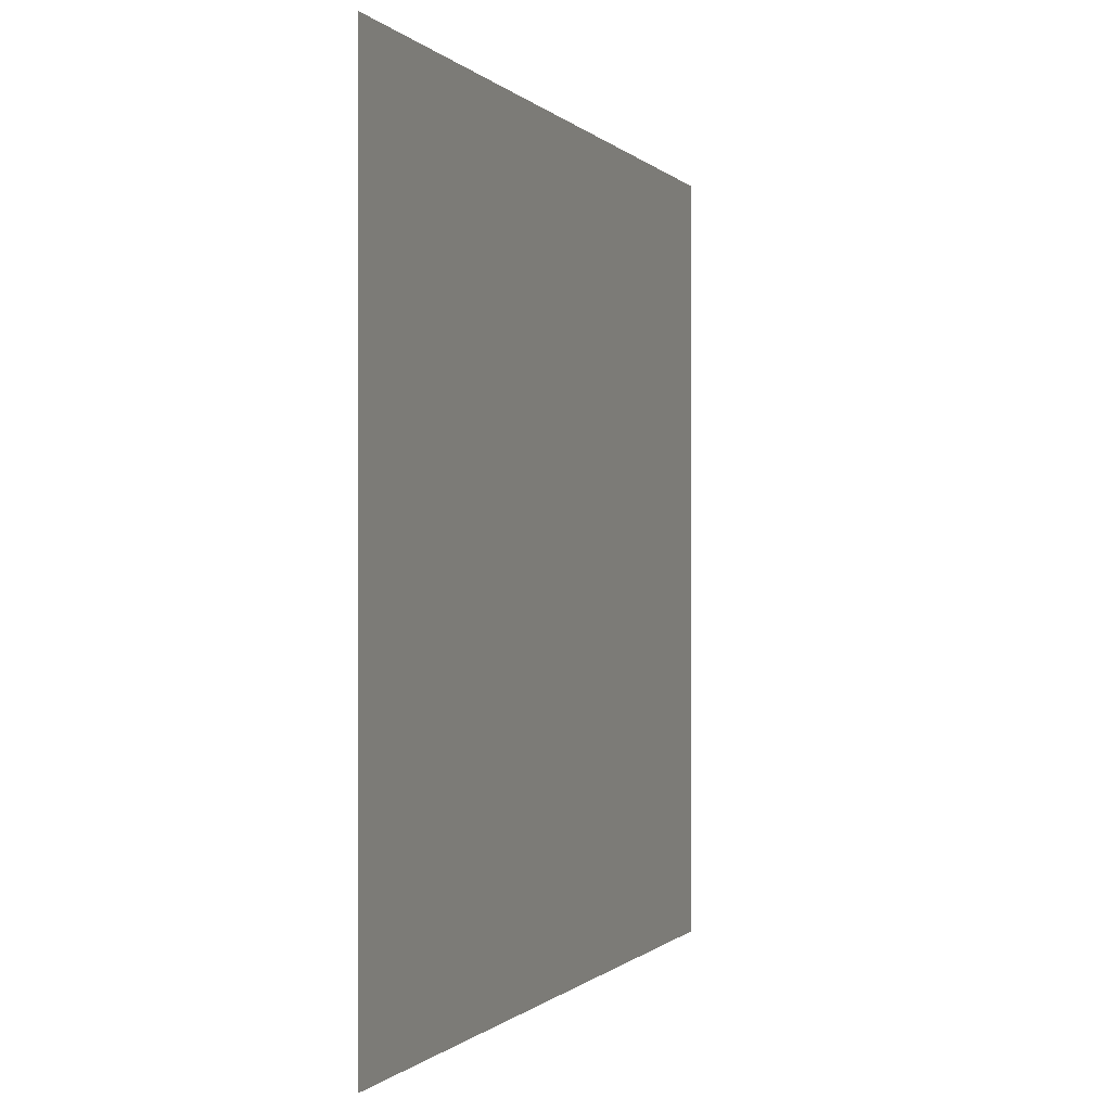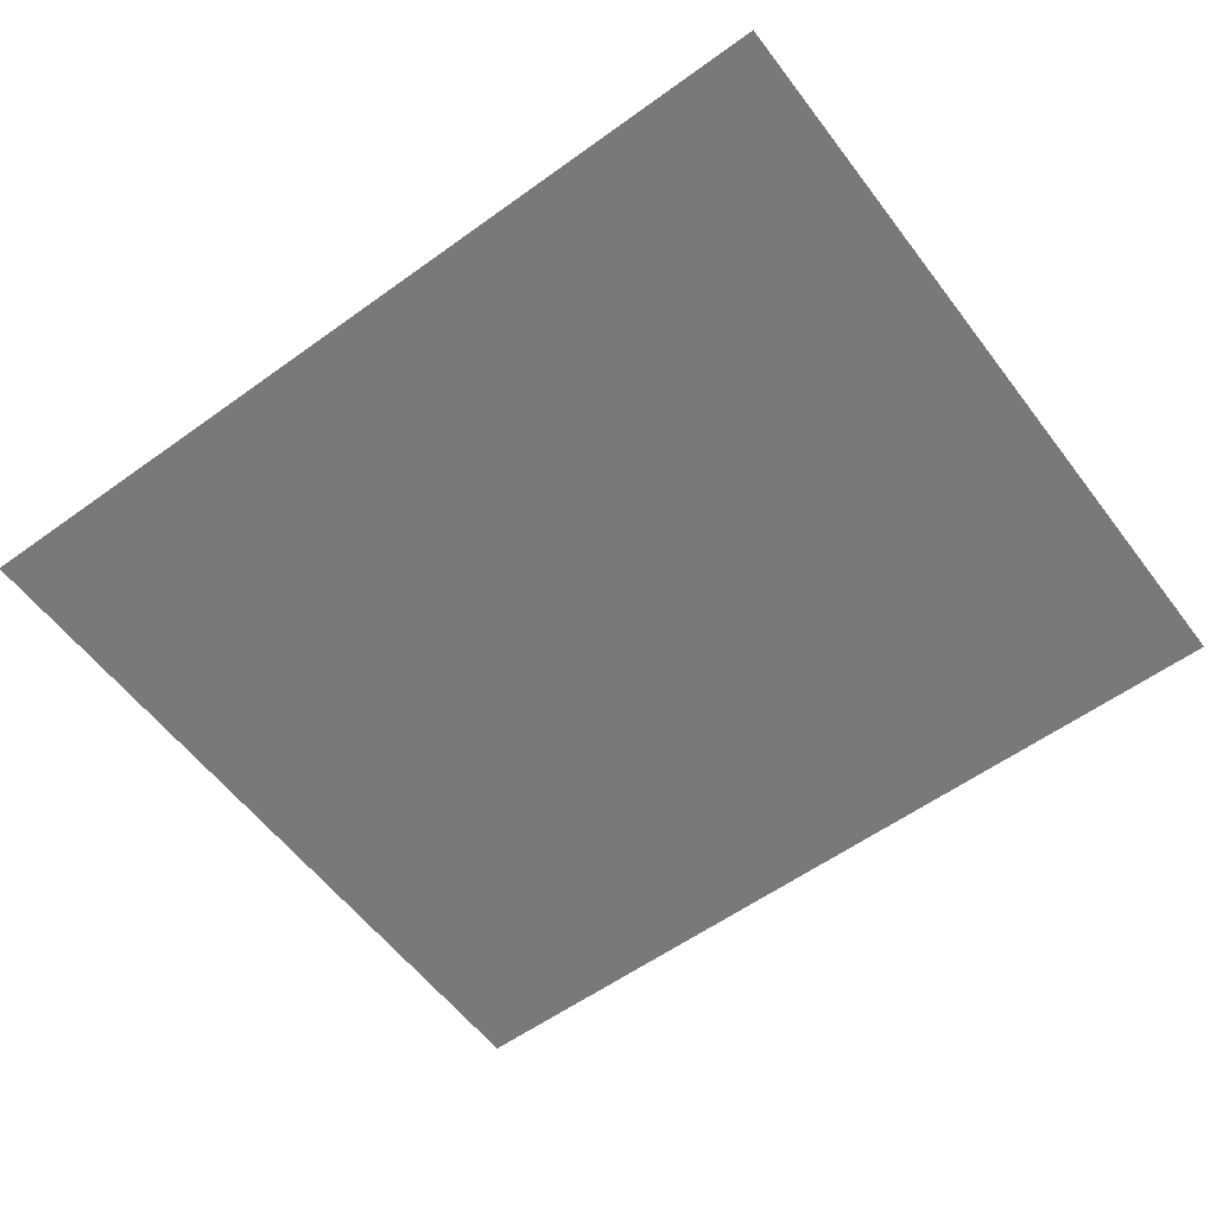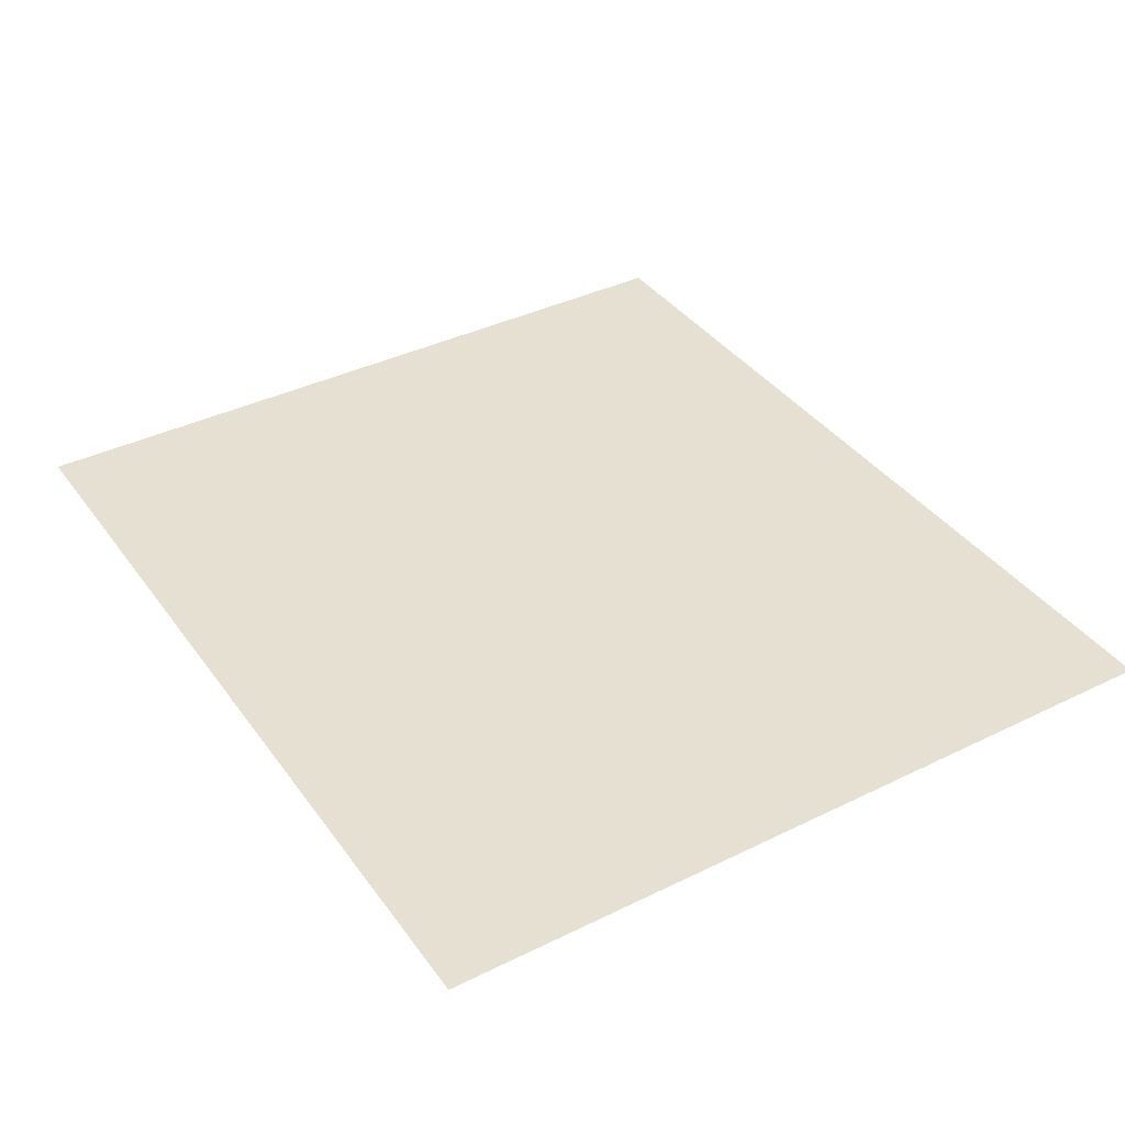
<metadata>
{"format":"obj","ext":"obj","renderer":"f3d","projection":"perspective","resolution":1024,"background":"white","views":[{"elev":-0.4,"azim":-71.4,"up":"+Y"},{"elev":-57.8,"azim":36.8,"up":"+Z"},{"elev":38.3,"azim":-121.8,"up":"+Z"}]}
</metadata>
<code>
v -73 -5 0
v -74 -5 0
v -74 -4 0
v -73 -4 0
v -74 -5 0
v -75 -5 0
v -75 -4 0
v -74 -4 0
v -75 -5 0
v -76 -5 0
v -76 -4 0
v -75 -4 0
v -76 -5 0
v -77 -5 0
v -77 -4 0
v -76 -4 0
v -77 -5 0
v -78 -5 0
v -78 -4 0
v -77 -4 0
v -78 -5 0
v -79 -5 0
v -79 -4 0
v -78 -4 0
v -79 -5 0
v -80 -5 0
v -80 -4 0
v -79 -4 0
v -80 -5 0
v -81 -5 0
v -81 -4 0
v -80 -4 0
v -73 -6 0
v -74 -6 0
v -74 -5 0
v -73 -5 0
v -74 -6 0
v -75 -6 0
v -75 -5 0
v -74 -5 0
v -75 -6 0
v -76 -6 0
v -76 -5 0
v -75 -5 0
v -76 -6 0
v -77 -6 0
v -77 -5 0
v -76 -5 0
v -77 -6 0
v -78 -6 0
v -78 -5 0
v -77 -5 0
v -78 -6 0
v -79 -6 0
v -79 -5 0
v -78 -5 0
v -79 -6 0
v -80 -6 0
v -80 -5 0
v -79 -5 0
v -80 -6 0
v -81 -6 0
v -81 -5 0
v -80 -5 0
v -73 -7 0
v -74 -7 0
v -74 -6 0
v -73 -6 0
v -74 -7 0
v -75 -7 0
v -75 -6 0
v -74 -6 0
v -75 -7 0
v -76 -7 0
v -76 -6 0
v -75 -6 0
v -76 -7 0
v -77 -7 0
v -77 -6 0
v -76 -6 0
v -77 -7 0
v -78 -7 0
v -78 -6 0
v -77 -6 0
v -78 -7 0
v -79 -7 0
v -79 -6 0
v -78 -6 0
v -79 -7 0
v -80 -7 0
v -80 -6 0
v -79 -6 0
v -80 -7 0
v -81 -7 0
v -81 -6 0
v -80 -6 0
v -73 -8 0
v -74 -8 0
v -74 -7 0
v -73 -7 0
v -74 -8 0
v -75 -8 0
v -75 -7 0
v -74 -7 0
v -75 -8 0
v -76 -8 0
v -76 -7 0
v -75 -7 0
v -76 -8 0
v -77 -8 0
v -77 -7 0
v -76 -7 0
v -77 -8 0
v -78 -8 0
v -78 -7 0
v -77 -7 0
v -78 -8 0
v -79 -8 0
v -79 -7 0
v -78 -7 0
v -79 -8 0
v -80 -8 0
v -80 -7 0
v -79 -7 0
v -80 -8 0
v -81 -8 0
v -81 -7 0
v -80 -7 0
v -73 -9 0
v -74 -9 0
v -74 -8 0
v -73 -8 0
v -74 -9 0
v -75 -9 0
v -75 -8 0
v -74 -8 0
v -75 -9 0
v -76 -9 0
v -76 -8 0
v -75 -8 0
v -76 -9 0
v -77 -9 0
v -77 -8 0
v -76 -8 0
v -77 -9 0
v -78 -9 0
v -78 -8 0
v -77 -8 0
v -78 -9 0
v -79 -9 0
v -79 -8 0
v -78 -8 0
v -79 -9 0
v -80 -9 0
v -80 -8 0
v -79 -8 0
v -80 -9 0
v -81 -9 0
v -81 -8 0
v -80 -8 0
v -73 -10 0
v -74 -10 0
v -74 -9 0
v -73 -9 0
v -74 -10 0
v -75 -10 0
v -75 -9 0
v -74 -9 0
v -75 -10 0
v -76 -10 0
v -76 -9 0
v -75 -9 0
v -76 -10 0
v -77 -10 0
v -77 -9 0
v -76 -9 0
v -77 -10 0
v -78 -10 0
v -78 -9 0
v -77 -9 0
v -78 -10 0
v -79 -10 0
v -79 -9 0
v -78 -9 0
v -79 -10 0
v -80 -10 0
v -80 -9 0
v -79 -9 0
v -80 -10 0
v -81 -10 0
v -81 -9 0
v -80 -9 0
v -73 -11 0
v -74 -11 0
v -74 -10 0
v -73 -10 0
v -74 -11 0
v -75 -11 0
v -75 -10 0
v -74 -10 0
v -75 -11 0
v -76 -11 0
v -76 -10 0
v -75 -10 0
v -76 -11 0
v -77 -11 0
v -77 -10 0
v -76 -10 0
v -77 -11 0
v -78 -11 0
v -78 -10 0
v -77 -10 0
v -78 -11 0
v -79 -11 0
v -79 -10 0
v -78 -10 0
v -79 -11 0
v -80 -11 0
v -80 -10 0
v -79 -10 0
v -80 -11 0
v -81 -11 0
v -81 -10 0
v -80 -10 0
g MapFloor1_4_mesh_0040
f 1 2 3 4
f 5 6 7 8
f 9 10 11 12
f 13 14 15 16
f 17 18 19 20
f 21 22 23 24
f 25 26 27 28
f 29 30 31 32
f 33 34 35 36
f 37 38 39 40
f 41 42 43 44
f 45 46 47 48
f 49 50 51 52
f 53 54 55 56
f 57 58 59 60
f 61 62 63 64
f 65 66 67 68
f 69 70 71 72
f 73 74 75 76
f 77 78 79 80
f 81 82 83 84
f 85 86 87 88
f 89 90 91 92
f 93 94 95 96
f 97 98 99 100
f 101 102 103 104
f 105 106 107 108
f 109 110 111 112
f 113 114 115 116
f 117 118 119 120
f 121 122 123 124
f 125 126 127 128
f 129 130 131 132
f 133 134 135 136
f 137 138 139 140
f 141 142 143 144
f 145 146 147 148
f 149 150 151 152
f 153 154 155 156
f 157 158 159 160
f 161 162 163 164
f 165 166 167 168
f 169 170 171 172
f 173 174 175 176
f 177 178 179 180
f 181 182 183 184
f 185 186 187 188
f 189 190 191 192
f 193 194 195 196
f 197 198 199 200
f 201 202 203 204
f 205 206 207 208
f 209 210 211 212
f 213 214 215 216
f 217 218 219 220
f 221 222 223 224

</code>
